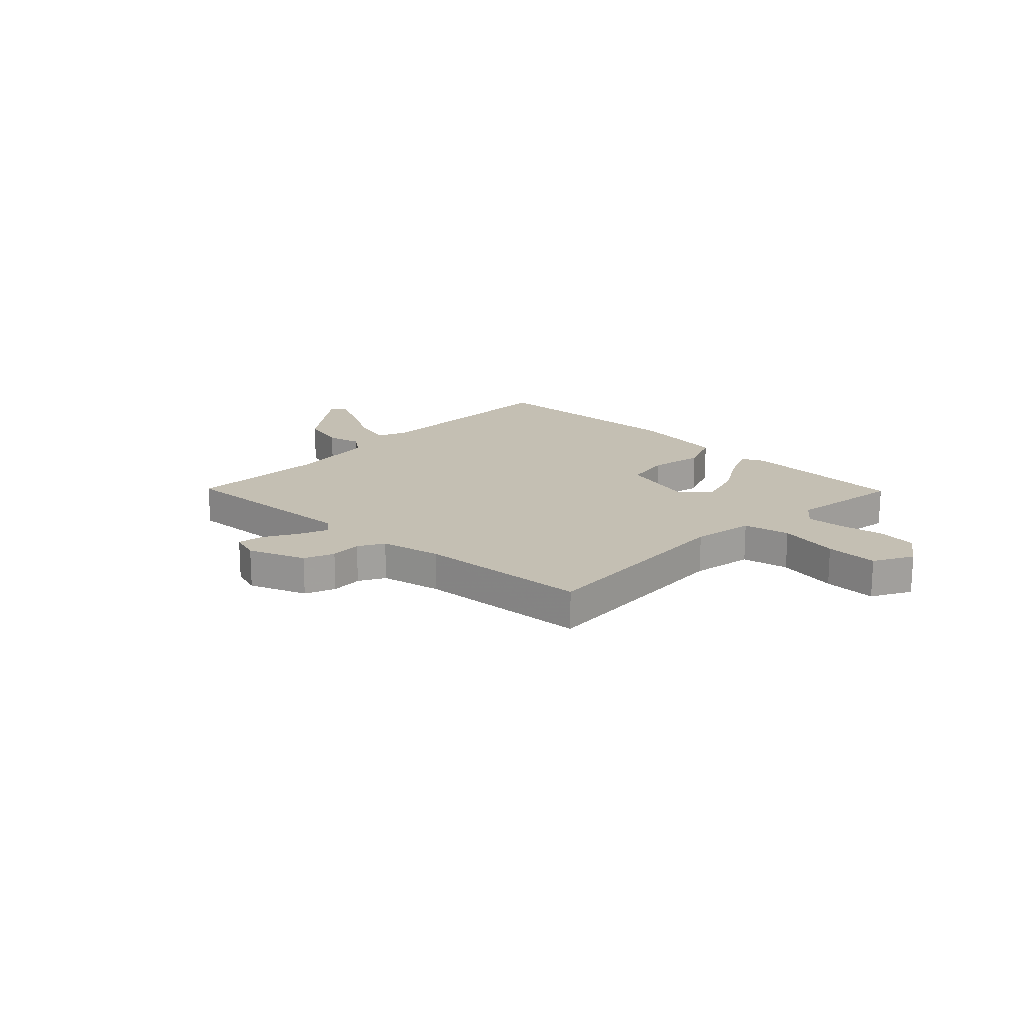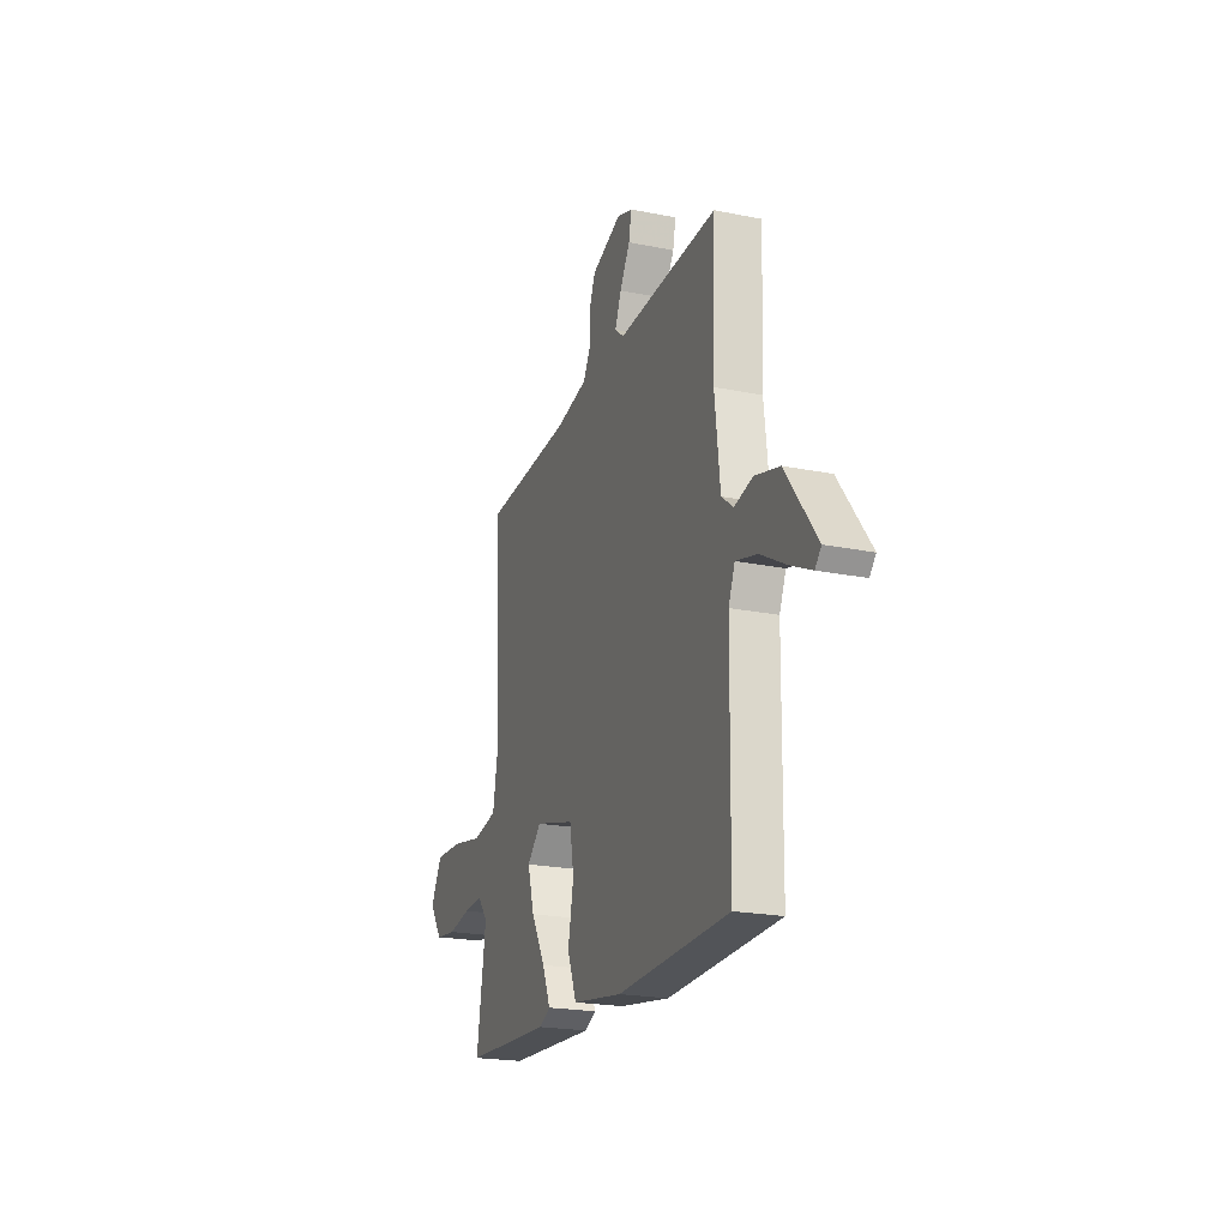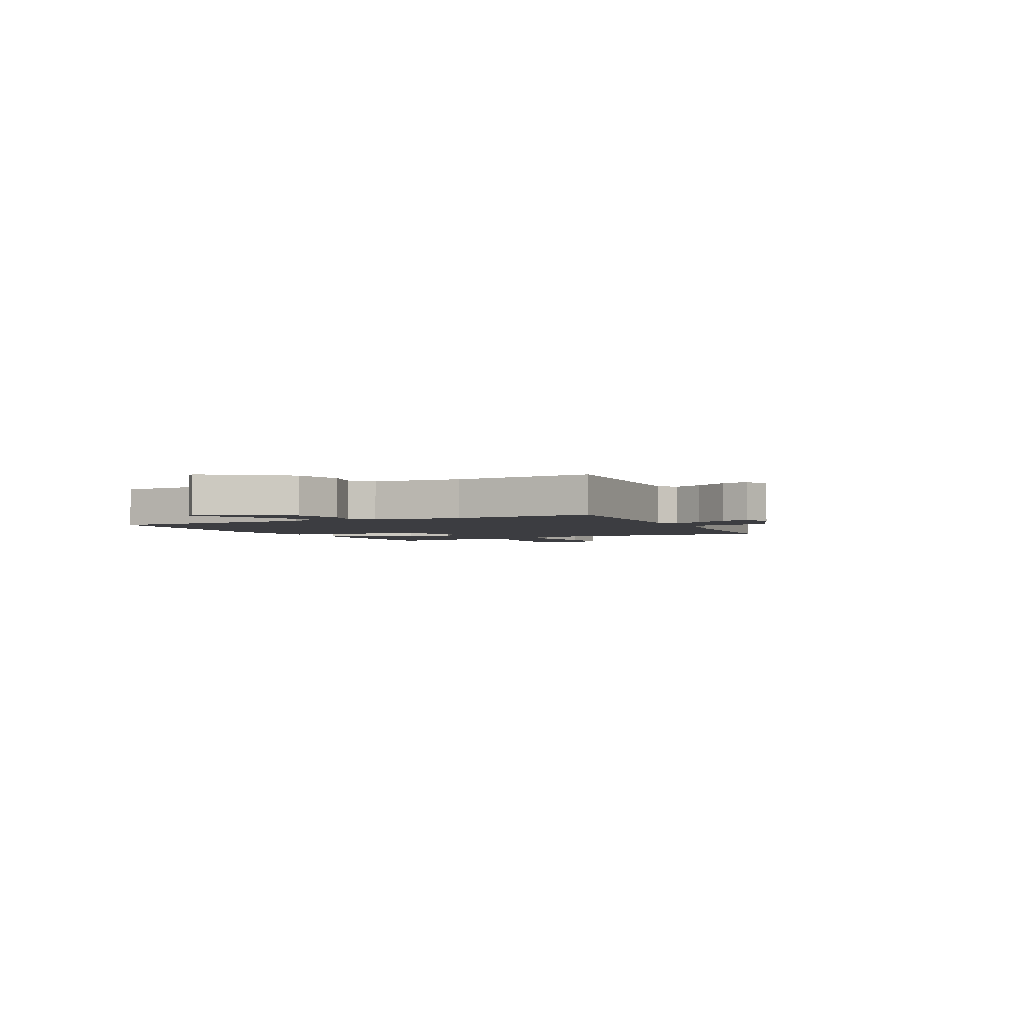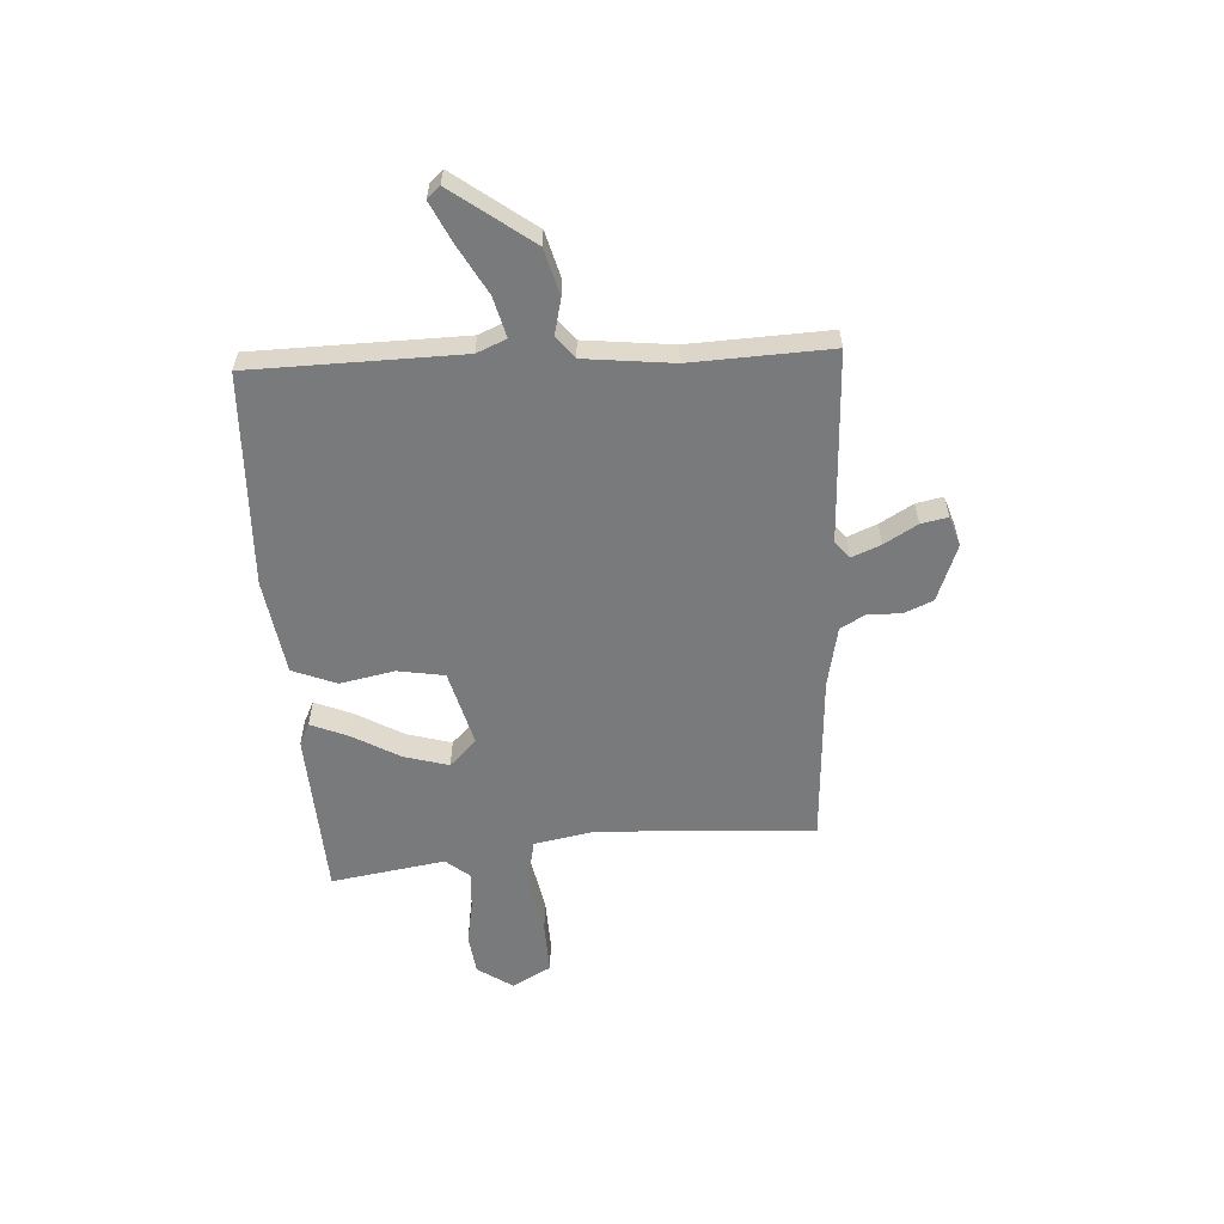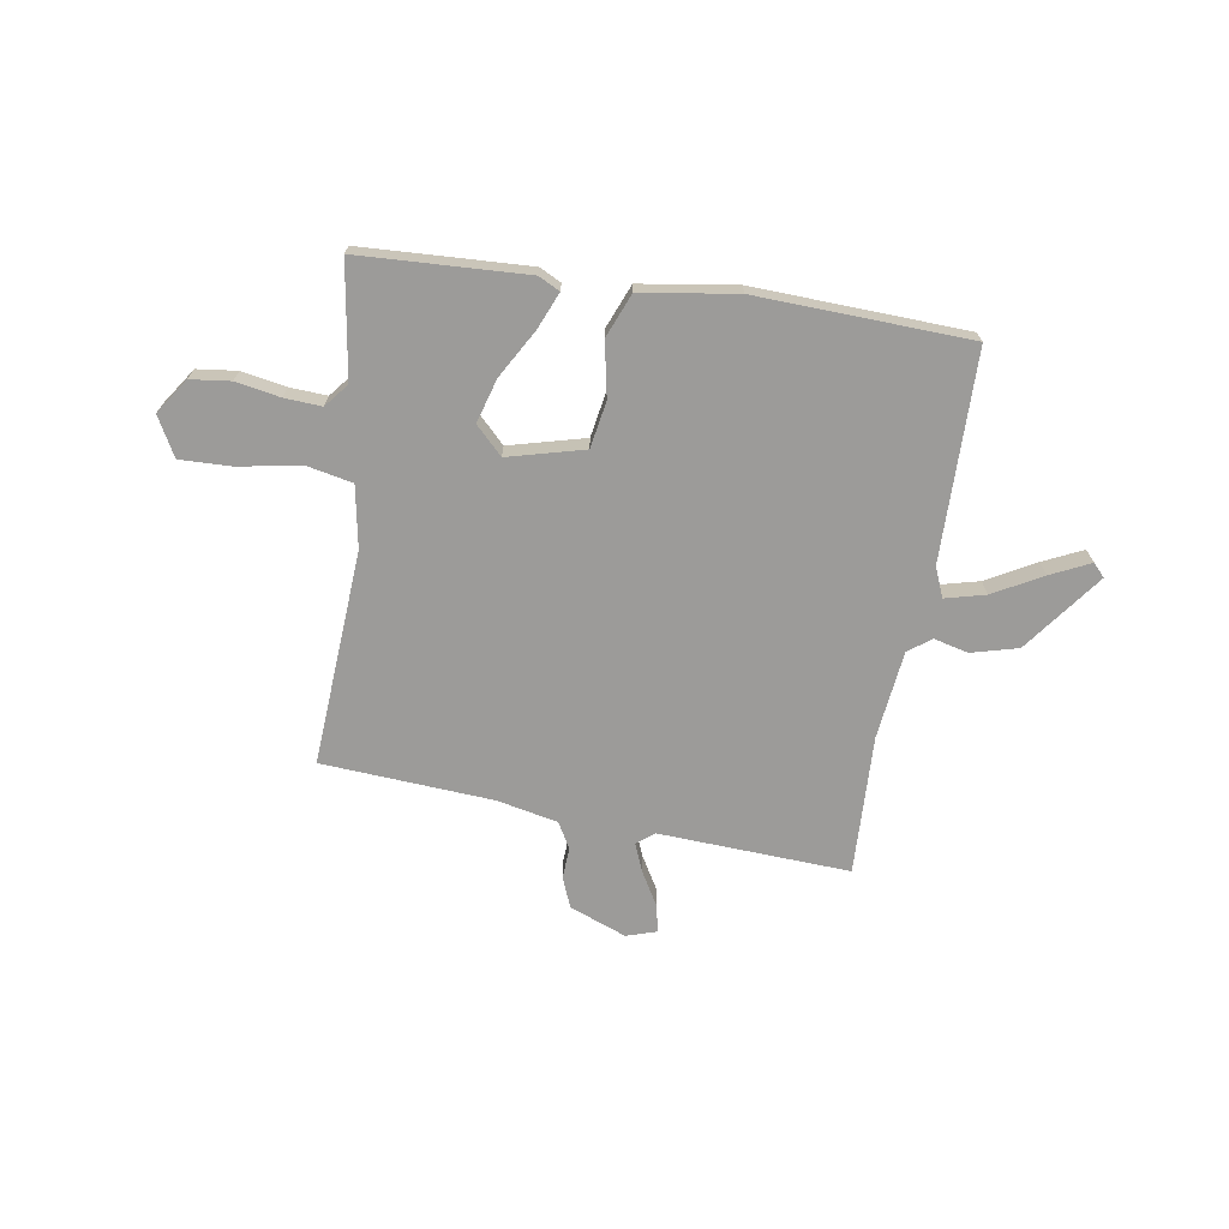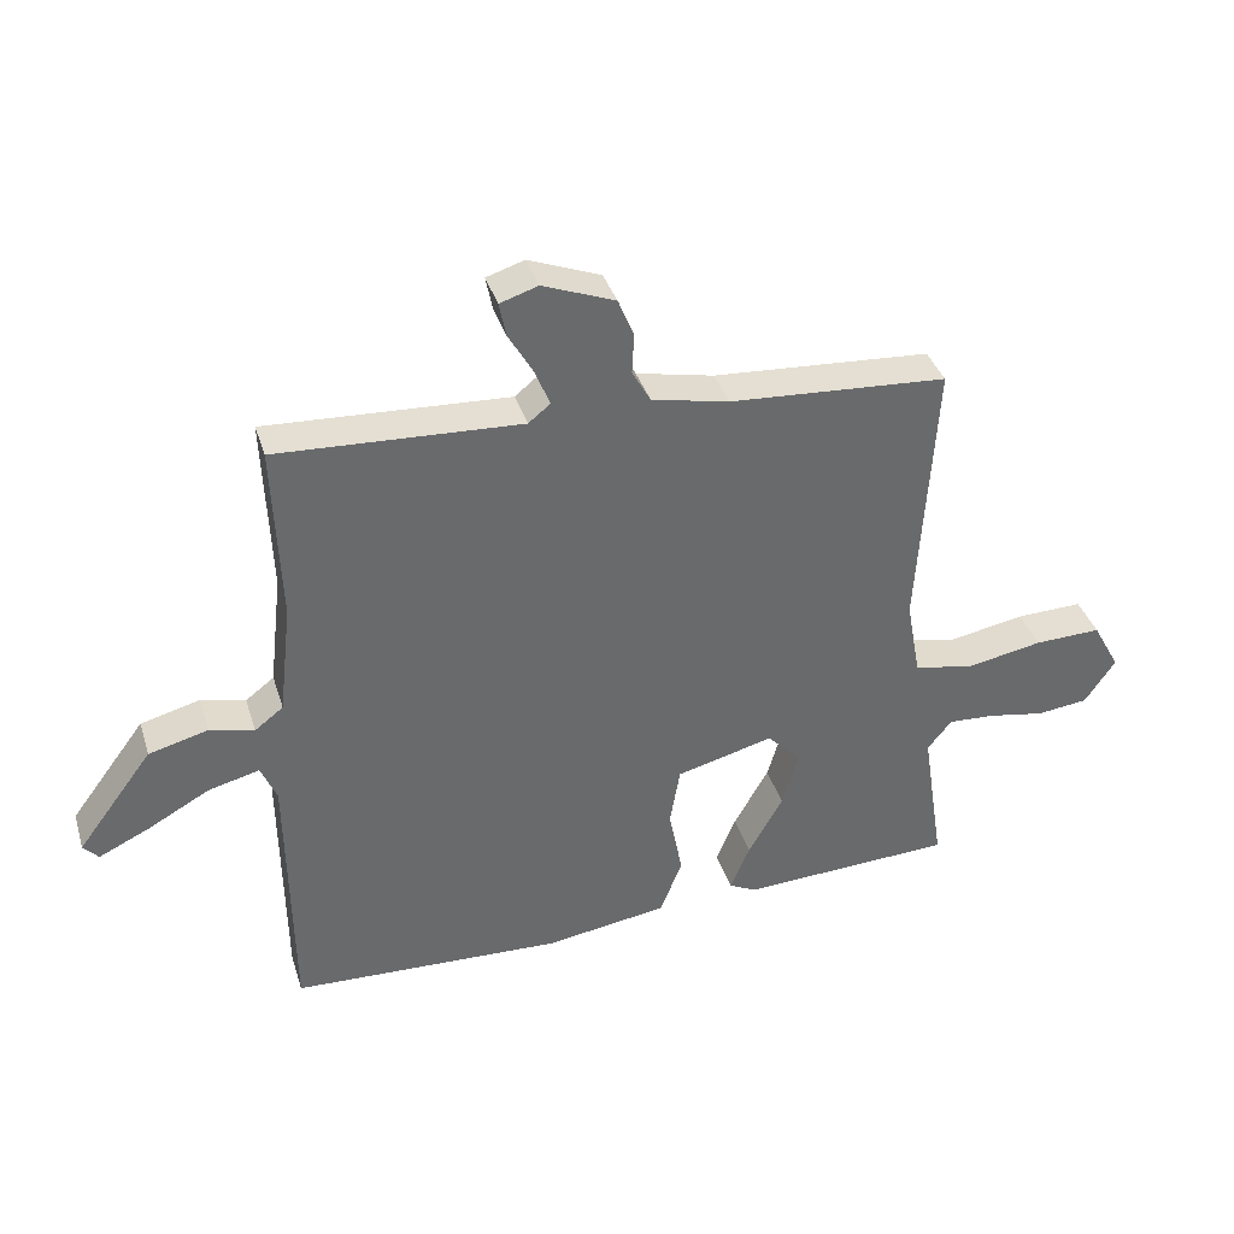
<metadata>
{"format":"obj","ext":"obj","renderer":"f3d","projection":"perspective","resolution":1024,"background":"white","views":[{"elev":17.7,"azim":43.7,"up":"+Y"},{"elev":-21.1,"azim":-109.9,"up":"+Z"},{"elev":-2.8,"azim":-62.9,"up":"+Y"},{"elev":-58.0,"azim":-86.3,"up":"+Y"},{"elev":-69.8,"azim":170.8,"up":"+Y"},{"elev":37.3,"azim":-16.7,"up":"+Z"}]}
</metadata>
<code>
v -0.479 0.07 0.495
v -0.122 0.07 0.477
v -0.09 0.07 0.503
v -0.112 0.07 0.557
v -0.148 0.07 0.619
v -0.158 0.07 0.669
v -0.102 0.07 0.687
v 0.004 0.07 0.646
v 0.027 0.07 0.59
v 0.024 0.07 0.531
v 0.051 0.07 0.483
v 0.165 0.07 0.459
v 0.485 0.07 0.438
v 0.46 0.07 0.036
v 0.481 0.07 -0.079
v 0.568 0.07 -0.097
v 0.681 0.07 -0.076
v 0.779 0.07 -0.073
v 0.819 0.07 -0.146
v 0.774 0.07 -0.212
v 0.699 0.07 -0.221
v 0.616 0.07 -0.206
v 0.547 0.07 -0.202
v 0.511 0.07 -0.246
v 0.544 0.07 -0.459
v 0.231 0.07 -0.474
v 0.191 0.07 -0.454
v 0.22 0.07 -0.385
v 0.271 0.07 -0.296
v 0.295 0.07 -0.213
v 0.245 0.07 -0.163
v 0.103 0.07 -0.2
v 0.088 0.07 -0.287
v 0.108 0.07 -0.389
v 0.075 0.07 -0.471
v -0.104 0.07 -0.498
v -0.502 0.07 -0.482
v -0.507 0.07 -0.091
v -0.53 0.07 -0.036
v -0.605 0.07 -0.055
v -0.696 0.07 -0.105
v -0.77 0.07 -0.14
v -0.792 0.07 -0.116
v -0.682 0.07 0.031
v -0.595 0.07 0.054
v -0.53 0.07 0.038
v -0.488 0.07 0.07
v -0.469 0.07 0.235
v -0.479 0 0.495
v -0.122 0 0.477
v -0.09 0 0.503
v -0.112 0 0.557
v -0.148 0 0.619
v -0.158 0 0.669
v -0.102 0 0.687
v 0.004 0 0.646
v 0.027 0 0.59
v 0.024 0 0.531
v 0.051 0 0.483
v 0.165 0 0.459
v 0.485 0 0.438
v 0.46 0 0.036
v 0.481 0 -0.079
v 0.568 0 -0.097
v 0.681 0 -0.076
v 0.779 0 -0.073
v 0.819 0 -0.146
v 0.774 0 -0.212
v 0.699 0 -0.221
v 0.616 0 -0.206
v 0.547 0 -0.202
v 0.511 0 -0.246
v 0.544 0 -0.459
v 0.231 0 -0.474
v 0.191 0 -0.454
v 0.22 0 -0.385
v 0.271 0 -0.296
v 0.295 0 -0.213
v 0.245 0 -0.163
v 0.103 0 -0.2
v 0.088 0 -0.287
v 0.108 0 -0.389
v 0.075 0 -0.471
v -0.104 0 -0.498
v -0.502 0 -0.482
v -0.507 0 -0.091
v -0.53 0 -0.036
v -0.605 0 -0.055
v -0.696 0 -0.105
v -0.77 0 -0.14
v -0.792 0 -0.116
v -0.682 0 0.031
v -0.595 0 0.054
v -0.53 0 0.038
v -0.488 0 0.07
v -0.469 0 0.235
f 43 44 45 46
f 41 42 43 46
f 40 41 46 47
f 39 40 47
f 38 39 47
f 37 38 47
f 36 37 47 48
f 33 34 35 36
f 32 33 36 48
f 26 27 28 29
f 24 25 26 29
f 23 24 29 30
f 19 20 21 22
f 19 22 23
f 16 17 18 19
f 16 19 23 30
f 12 13 14
f 11 12 14 15
f 7 8 9 10
f 7 10 11
f 4 5 6 7
f 3 4 7 11
f 2 3 11 15
f 31 32 48 1
f 15 16 30 31
f 1 2 15 31
f 94 93 92 91
f 94 91 90 89
f 95 94 89 88
f 95 88 87
f 95 87 86
f 95 86 85
f 96 95 85 84
f 84 83 82 81
f 96 84 81 80
f 77 76 75 74
f 77 74 73 72
f 78 77 72 71
f 70 69 68 67
f 71 70 67
f 67 66 65 64
f 78 71 67 64
f 62 61 60
f 63 62 60 59
f 58 57 56 55
f 59 58 55
f 55 54 53 52
f 59 55 52 51
f 63 59 51 50
f 49 96 80 79
f 79 78 64 63
f 79 63 50 49
f 1 49 50 2
f 2 50 51 3
f 3 51 52 4
f 4 52 53 5
f 5 53 54 6
f 6 54 55 7
f 7 55 56 8
f 8 56 57 9
f 9 57 58 10
f 10 58 59 11
f 11 59 60 12
f 12 60 61 13
f 13 61 62 14
f 14 62 63 15
f 15 63 64 16
f 16 64 65 17
f 17 65 66 18
f 18 66 67 19
f 19 67 68 20
f 20 68 69 21
f 21 69 70 22
f 22 70 71 23
f 23 71 72 24
f 24 72 73 25
f 25 73 74 26
f 26 74 75 27
f 27 75 76 28
f 28 76 77 29
f 29 77 78 30
f 30 78 79 31
f 31 79 80 32
f 32 80 81 33
f 33 81 82 34
f 34 82 83 35
f 35 83 84 36
f 36 84 85 37
f 37 85 86 38
f 38 86 87 39
f 39 87 88 40
f 40 88 89 41
f 41 89 90 42
f 42 90 91 43
f 43 91 92 44
f 44 92 93 45
f 45 93 94 46
f 46 94 95 47
f 47 95 96 48
f 48 96 49 1

</code>
